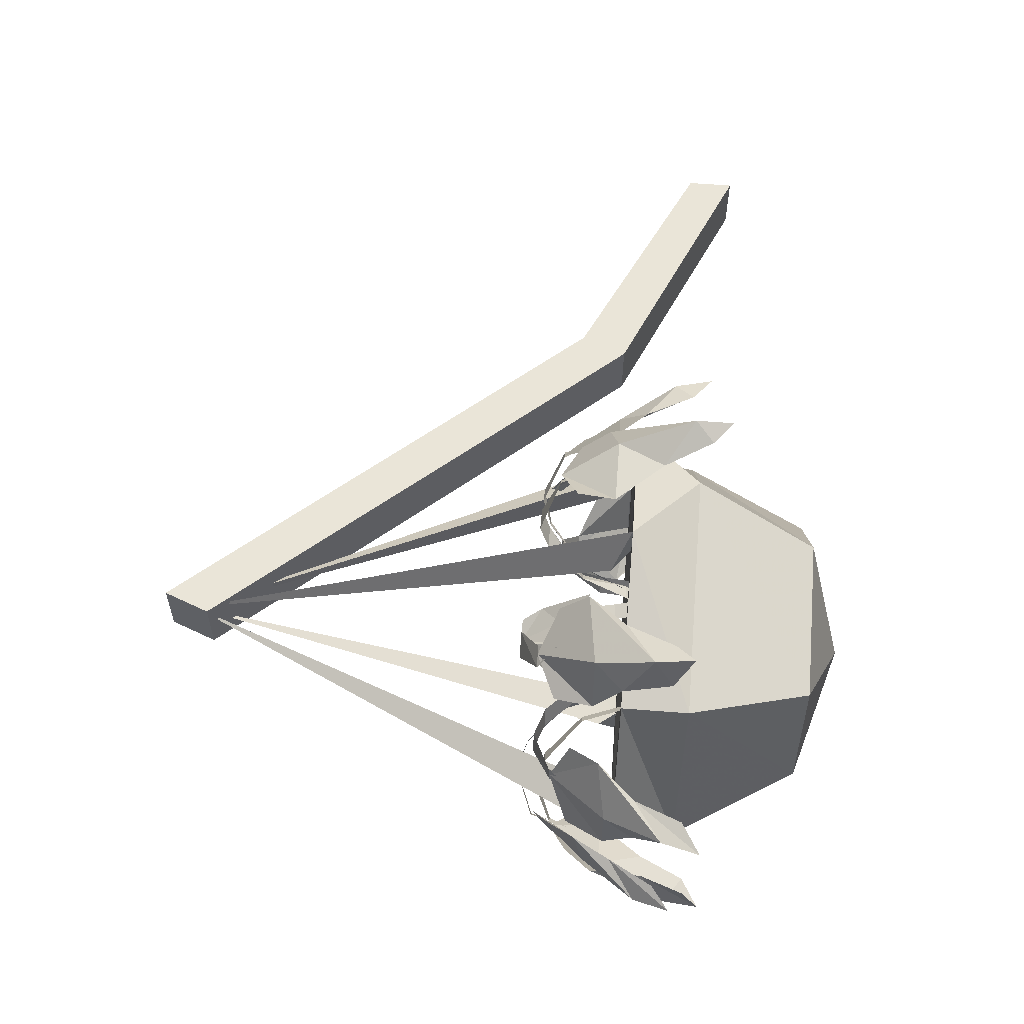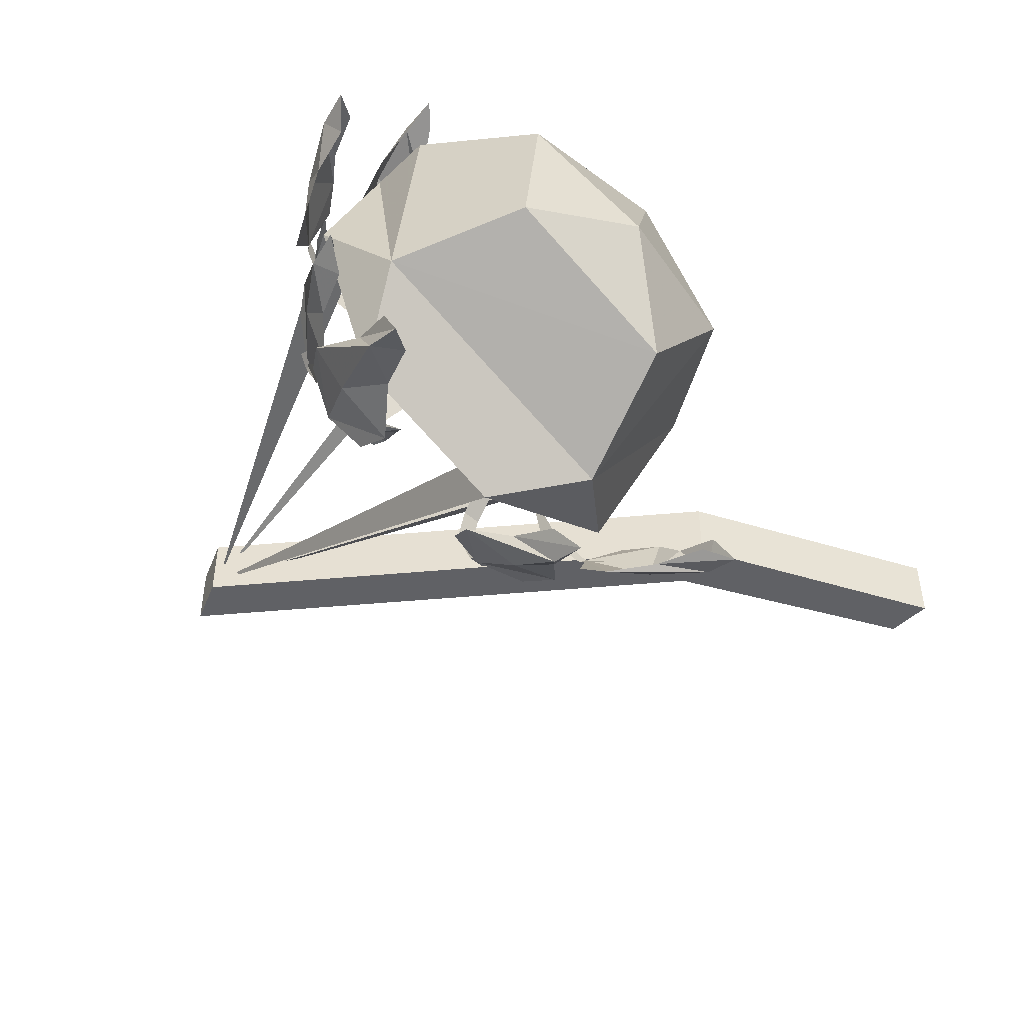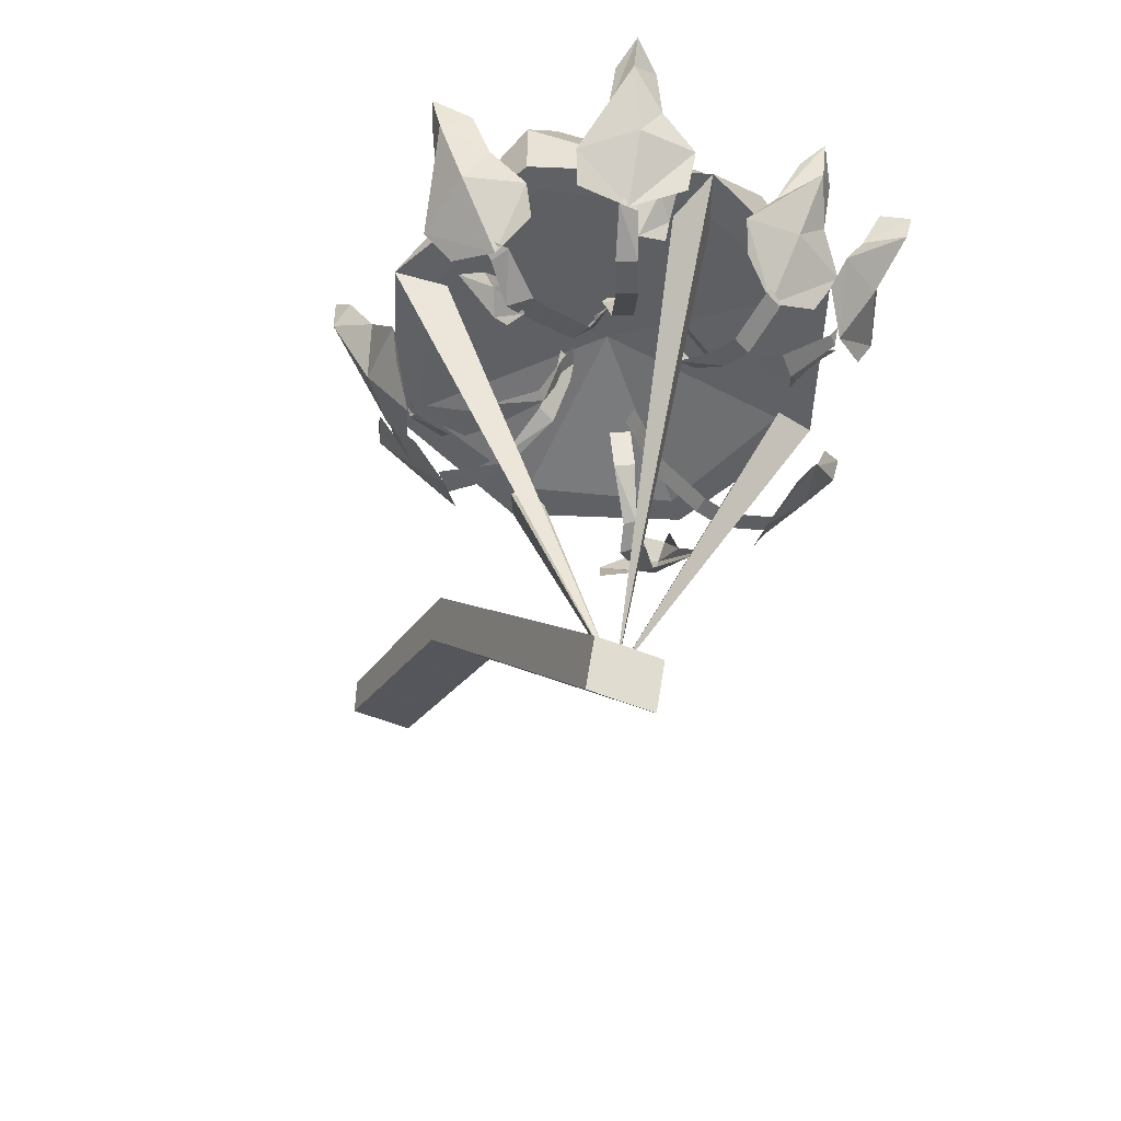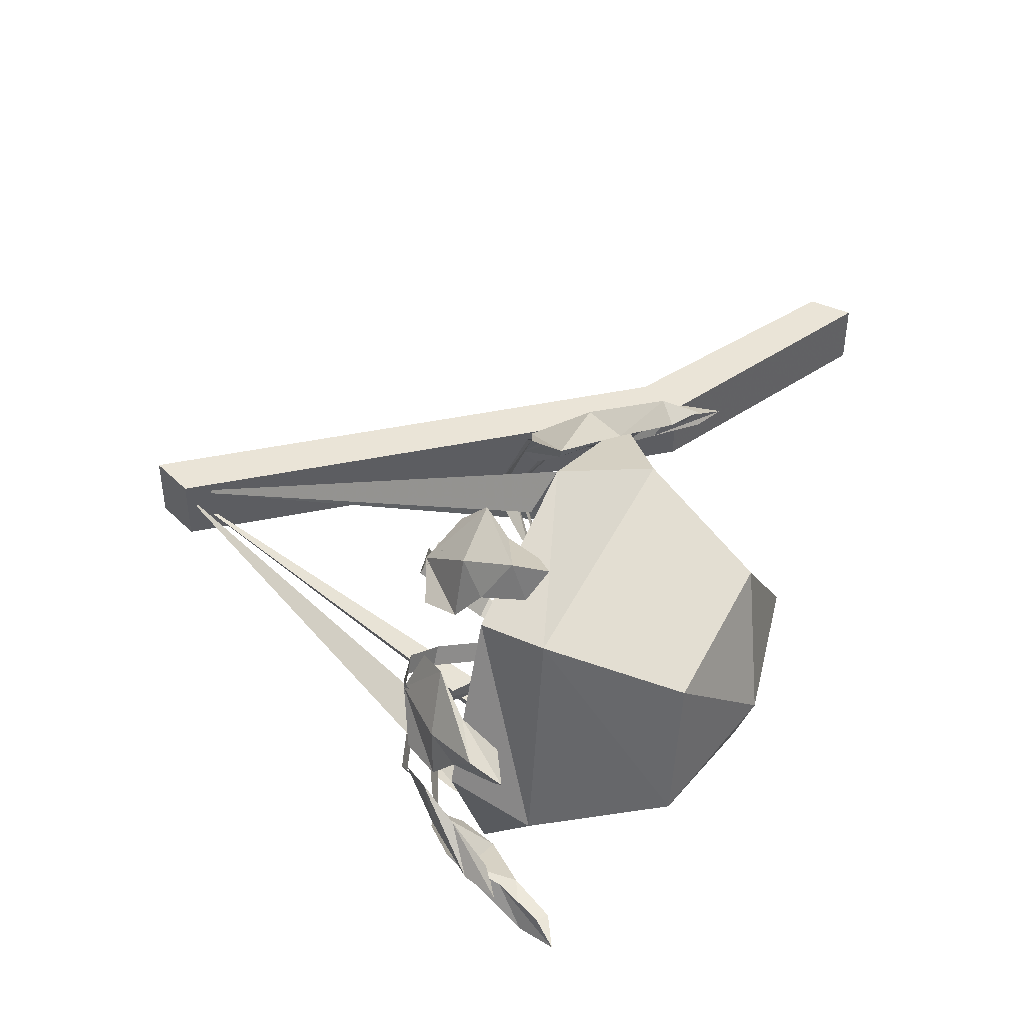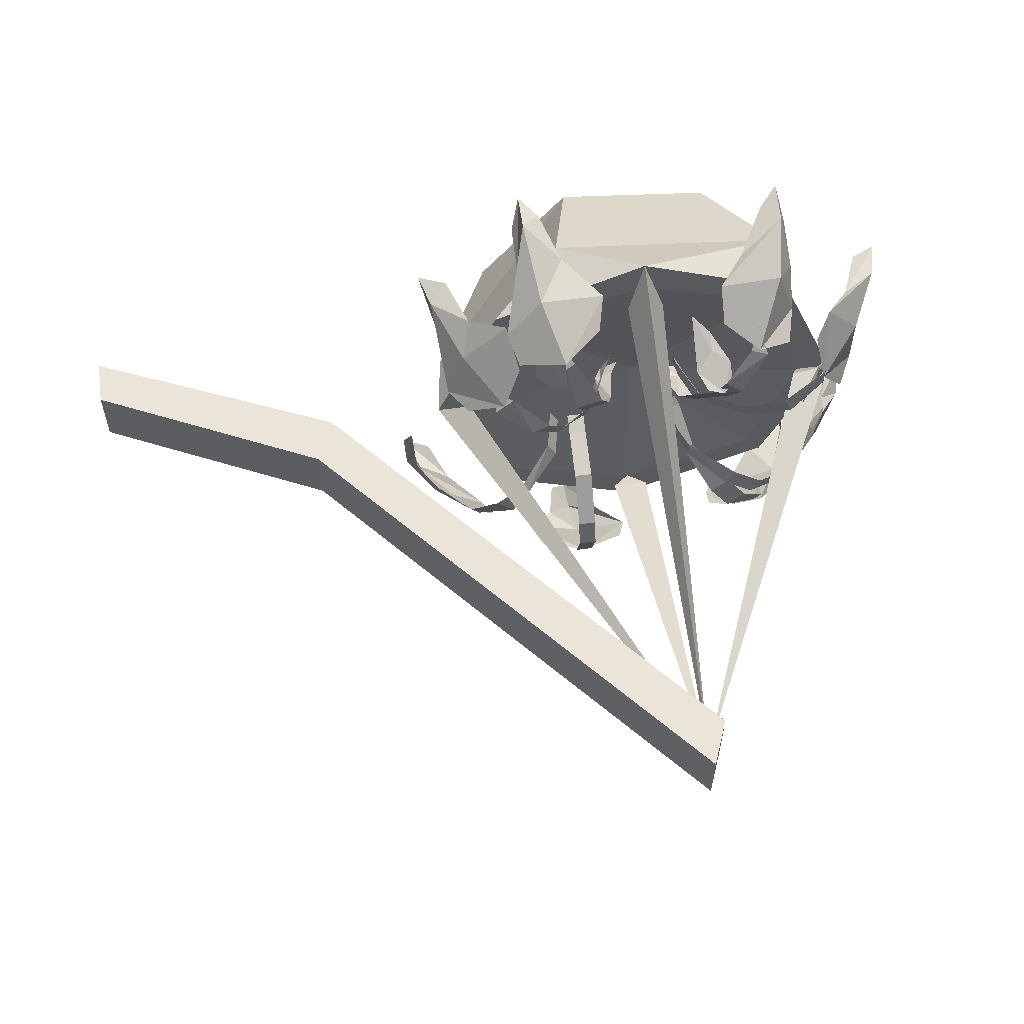
<metadata>
{"format":"obj","ext":"obj","renderer":"f3d","projection":"perspective","resolution":1024,"background":"white","views":[{"elev":59.4,"azim":94.6,"up":"+Z"},{"elev":-47.4,"azim":136.8,"up":"+Z"},{"elev":-49.3,"azim":65.0,"up":"+Y"},{"elev":43.9,"azim":117.2,"up":"+Z"},{"elev":58.7,"azim":-7.9,"up":"+Z"}]}
</metadata>
<code>
v -0.125 -1.539 0
v -0.04688 -1.539 -0.1016
v -0.07031 -1.641 -0.1562
v -0.1797 -1.641 0
v -0.04688 -1.539 0.1016
v 0 -1.508 0
v 0.1016 -1.539 -0.03906
v 0.1562 -1.641 -0.0625
v 0.1328 -1.695 -0.1328
v 0 -1.695 -0.1875
v -0.1328 -1.695 -0.1328
v -0.1875 -1.695 0
v -0.07031 -1.641 0.1562
v 0.08594 -1.539 0.08594
v 0.1328 -1.641 0.1328
v 0.1328 -1.695 0.1328
v 0.1875 -1.695 0
v 0.1562 -1.695 0
v 0.1172 -1.695 -0.1172
v 0 -1.695 -0.1562
v -0.1172 -1.695 -0.1172
v -0.1562 -1.695 0
v -0.1328 -1.695 0.1328
v 0 -1.695 0.1875
v 0 -1.695 0.1562
v 0.1172 -1.695 0.1172
v 0.1484 -1.711 0.01562
v 0 -2.078 0
v 0.1484 -1.711 -0.01562
v -0.1172 -1.695 0.1172
v -0.01562 -1.711 0.1484
v 0.01562 -1.711 0.1484
v -0.01562 -1.711 -0.1484
v 0.01562 -1.711 -0.1484
v -0.1562 -1.711 0.01562
v -0.1562 -1.711 -0.01562
v 0 -1.672 0
v -0.1641 -1.742 -0.1094
v -0.1953 -1.727 -0.08594
v -0.2109 -1.695 -0.09375
v -0.1953 -1.695 -0.1406
v -0.1484 -1.703 -0.1641
v -0.1406 -1.727 -0.1484
v -0.2109 -1.672 -0.1172
v -0.2188 -1.648 -0.1562
v -0.1797 -1.672 -0.1562
v -0.2188 -1.617 -0.1641
v -0.1953 -1.633 -0.1562
v -0.2109 -1.633 -0.1328
v -0.1562 -1.742 -0.1172
v -0.1719 -1.727 -0.1172
v -0.125 -1.758 -0.09375
v -0.1406 -1.758 -0.07812
v -0.1172 -1.75 -0.07031
v -0.1094 -1.75 -0.07812
v -0.07812 -1.719 -0.0625
v -0.08594 -1.719 -0.04688
v -0.07812 -1.68 -0.03906
v -0.07031 -1.68 -0.05469
v -0.0625 -1.664 -0.04688
v -0.07031 -1.664 -0.03125
v -0.05469 -1.766 -0.1719
v -0.09375 -1.75 -0.1797
v -0.1016 -1.719 -0.1953
v -0.05469 -1.719 -0.2109
v -0.007812 -1.727 -0.1953
v -0.01562 -1.75 -0.1797
v -0.07812 -1.695 -0.2109
v -0.05469 -1.672 -0.2422
v -0.03125 -1.695 -0.2109
v -0.05469 -1.641 -0.25
v -0.03906 -1.656 -0.2266
v -0.07031 -1.656 -0.2266
v 0.125 -1.75 -0.1406
v 0.1016 -1.734 -0.1719
v 0.1016 -1.703 -0.1875
v 0.1484 -1.703 -0.1641
v 0.1719 -1.711 -0.125
v 0.1562 -1.734 -0.1172
v 0.1328 -1.664 -0.1797
v 0.1719 -1.641 -0.1875
v 0.1641 -1.664 -0.1484
v 0.1719 -1.609 -0.1953
v 0.1719 -1.625 -0.1641
v 0.1484 -1.625 -0.1875
v 0.1172 -1.75 -0.1406
v 0.125 -1.75 -0.1328
v 0.125 -1.734 -0.1406
v 0.1016 -1.766 -0.1016
v 0.08594 -1.766 -0.1172
v 0.07031 -1.758 -0.1016
v 0.08594 -1.758 -0.08594
v 0.05469 -1.727 -0.0625
v 0.04688 -1.727 -0.07031
v 0.03906 -1.688 -0.05469
v 0.04688 -1.688 -0.04688
v 0.03906 -1.672 -0.03906
v 0.03125 -1.672 -0.05469
v -0.0625 -1.766 -0.1719
v -0.04688 -1.766 -0.1719
v -0.05469 -1.75 -0.1797
v -0.04688 -1.781 -0.1328
v -0.0625 -1.781 -0.1328
v -0.0625 -1.773 -0.1094
v -0.04688 -1.773 -0.1094
v -0.04688 -1.742 -0.07031
v -0.0625 -1.742 -0.07031
v -0.0625 -1.703 -0.05469
v -0.04688 -1.703 -0.05469
v -0.04688 -1.688 -0.04688
v -0.0625 -1.688 -0.04688
v 0.1406 -1.766 -0.07031
v 0.1406 -1.75 -0.1094
v 0.1562 -1.719 -0.125
v 0.1797 -1.719 -0.07812
v 0.1797 -1.727 -0.03125
v 0.1641 -1.75 -0.03906
v 0.1797 -1.695 -0.1016
v 0.2109 -1.672 -0.08594
v 0.1875 -1.695 -0.05469
v 0.2188 -1.641 -0.08594
v 0.2031 -1.656 -0.07031
v 0.1953 -1.656 -0.1016
v 0.1406 -1.766 -0.07812
v 0.1484 -1.766 -0.0625
v 0.1484 -1.75 -0.07031
v 0.1094 -1.781 -0.05469
v 0.1016 -1.781 -0.07031
v 0.07812 -1.773 -0.0625
v 0.08594 -1.773 -0.04688
v 0.04688 -1.742 -0.03906
v 0.04688 -1.742 -0.05469
v 0.03125 -1.703 -0.05469
v 0.03125 -1.703 -0.03906
v 0.02344 -1.688 -0.03906
v 0.02344 -1.688 -0.05469
v -0.07812 -1.758 0.1406
v -0.04688 -1.742 0.1641
v -0.03906 -1.711 0.1719
v -0.09375 -1.711 0.1719
v -0.125 -1.719 0.1406
v -0.1172 -1.742 0.125
v -0.07031 -1.672 0.1797
v -0.1016 -1.648 0.2031
v -0.1094 -1.672 0.1641
v -0.1016 -1.617 0.2031
v -0.1094 -1.633 0.1797
v -0.08594 -1.633 0.1953
v -0.07031 -1.758 0.1406
v -0.07812 -1.758 0.1328
v -0.07812 -1.742 0.1406
v -0.07031 -1.773 0.09375
v -0.04688 -1.773 0.1016
v -0.03906 -1.766 0.08594
v -0.0625 -1.766 0.07812
v -0.03906 -1.734 0.03906
v -0.03125 -1.734 0.04688
v -0.02344 -1.695 0.03125
v -0.03906 -1.695 0.02344
v -0.03125 -1.68 0.01562
v -0.01562 -1.68 0.02344
v -0.1328 -1.758 0.08594
v -0.1172 -1.742 0.1172
v -0.125 -1.711 0.1406
v -0.1641 -1.711 0.1016
v -0.1797 -1.719 0.0625
v -0.1641 -1.742 0.0625
v -0.1562 -1.688 0.125
v -0.1875 -1.664 0.125
v -0.1797 -1.688 0.08594
v -0.1953 -1.633 0.125
v -0.1875 -1.648 0.1094
v -0.1719 -1.648 0.1328
v -0.125 -1.758 0.09375
v -0.1406 -1.758 0.07812
v -0.1406 -1.742 0.08594
v -0.1094 -1.773 0.0625
v -0.09375 -1.773 0.07031
v -0.07812 -1.766 0.05469
v -0.08594 -1.766 0.04688
v -0.05469 -1.734 0.02344
v -0.04688 -1.734 0.03906
v -0.03125 -1.695 0.03125
v -0.03906 -1.695 0.01562
v -0.02344 -1.68 0.03125
v 0.1641 -1.75 0.0625
v 0.1875 -1.734 0.02344
v 0.2031 -1.703 0.02344
v 0.2031 -1.703 0.07031
v 0.1719 -1.711 0.1094
v 0.1562 -1.734 0.1016
v 0.2109 -1.68 0.05469
v 0.2266 -1.656 0.08594
v 0.1953 -1.68 0.09375
v 0.2344 -1.625 0.08594
v 0.2109 -1.641 0.09375
v 0.2188 -1.641 0.0625
v 0.1641 -1.75 0.05469
v 0.1641 -1.75 0.07031
v 0.1719 -1.734 0.0625
v 0.125 -1.766 0.05469
v 0.1328 -1.766 0.03906
v 0.1016 -1.758 0.02344
v 0.09375 -1.758 0.03906
v 0.05469 -1.727 0.02344
v 0.0625 -1.727 0.007812
v 0.04688 -1.688 0.007812
v 0.03906 -1.688 0.02344
v 0.03906 -1.672 0.01562
v 0.03906 -1.672 0
v 0.09375 -1.766 0.1406
v 0.125 -1.75 0.125
v 0.1328 -1.719 0.1328
v 0.1172 -1.719 0.1797
v 0.0625 -1.727 0.1875
v 0.0625 -1.75 0.1641
v 0.1328 -1.695 0.1641
v 0.125 -1.672 0.2031
v 0.08594 -1.695 0.1875
v 0.125 -1.641 0.2109
v 0.1094 -1.656 0.2031
v 0.1328 -1.656 0.1797
v 0.1016 -1.766 0.1328
v 0.08594 -1.766 0.1406
v 0.09375 -1.75 0.1562
v 0.0625 -1.781 0.1172
v 0.07812 -1.781 0.1016
v 0.07031 -1.773 0.08594
v 0.05469 -1.773 0.09375
v 0.03125 -1.742 0.04688
v 0.04688 -1.742 0.03906
v 0.03906 -1.703 0.02344
v 0.02344 -1.703 0.02344
v 0.02344 -1.688 0.02344
v 0.03906 -1.688 0.01562
v 0.07031 -1.758 -0.125
v 0.07031 -1.742 -0.1328
v 0.08594 -1.734 -0.1406
v 0.1016 -1.742 -0.1328
v 0.1016 -1.758 -0.125
v 0.07812 -1.719 -0.1484
v 0.08594 -1.703 -0.1641
v 0.09375 -1.719 -0.1484
v 0.1484 -1.758 0.04688
v 0.1484 -1.75 0.02344
v 0.1562 -1.734 0.02344
v 0.1719 -1.727 0.03906
v 0.1641 -1.734 0.05469
v 0.1562 -1.75 0.05469
v 0.1719 -1.711 0.02344
v 0.1875 -1.695 0.02344
v 0.1797 -1.711 0.03906
v 0.0625 -1.781 0.1016
v 0.07031 -1.773 0.1094
v 0.07031 -1.758 0.1172
v 0.05469 -1.75 0.125
v 0.03906 -1.766 0.1172
v 0.04688 -1.781 0.1094
v 0.05469 -1.734 0.1328
v 0.03906 -1.727 0.1484
v 0.03906 -1.742 0.1328
v -0.07812 -1.766 0.1172
v -0.09375 -1.742 0.1328
v -0.1016 -1.734 0.125
v -0.1016 -1.742 0.1016
v -0.08594 -1.758 0.1016
v -0.1016 -1.719 0.1328
v -0.1172 -1.703 0.125
v -0.1094 -1.719 0.1172
v -0.2891 -1.711 -0.03125
v -0.3047 -1.75 -0.03125
v -0.5 -1.656 -0.03125
v -0.5 -1.617 -0.03125
v -0.2891 -1.711 0.02344
v 0.01562 -2.062 0.02344
v 0.01562 -2.062 -0.03125
v 0 -2.102 -0.03125
v -0.3047 -1.75 0.02344
v -0.5 -1.656 0.02344
v -0.5 -1.617 0.02344
v 0 -2.102 0.02344
v 0 -1.672 0
v 0 -1.672 0
v 0 -1.672 0
v 0 -1.672 0
f 1 2 3
f 1 3 4
f 1 4 5
f 1 5 6
f 1 6 2
f 2 6 7
f 2 7 8
f 2 8 3
f 4 13 5
f 5 13 14
f 5 14 6
f 6 14 7
f 7 14 15
f 7 15 8
f 13 15 14
f 3 8 9
f 3 9 10
f 3 10 11
f 3 11 4
f 4 11 12
f 4 12 13
f 8 15 16
f 8 16 17
f 8 17 9
f 12 23 13
f 13 23 24
f 13 24 15
f 15 24 16
f 9 17 18
f 9 18 19
f 9 19 10
f 10 19 20
f 10 20 11
f 11 20 21
f 11 21 12
f 12 21 22
f 12 22 23
f 16 24 25
f 16 25 26
f 16 26 17
f 17 26 18
f 23 22 30
f 23 30 24
f 24 30 25
f 17 18 27
f 17 29 18
f 18 29 27
f 24 25 31
f 24 32 25
f 25 32 31
f 33 34 20
f 33 20 10
f 34 10 20
f 34 20 10
f 12 35 22
f 12 22 36
f 35 36 22
f 17 27 28
f 17 28 29
f 27 29 28
f 24 31 28
f 24 28 32
f 31 32 28
f 33 28 34
f 33 10 28
f 28 10 34
f 12 28 35
f 12 36 28
f 28 36 35
f 20 37 21
f 21 37 22
f 22 37 30
f 30 37 25
f 25 37 26
f 26 37 18
f 18 37 19
f 19 37 20
f 38 39 40
f 38 40 41
f 38 41 42
f 38 42 43
f 41 40 44
f 41 44 45
f 41 45 42
f 42 45 46
f 46 45 47
f 46 47 48
f 45 44 49
f 45 49 47
f 62 63 64
f 62 64 65
f 62 65 66
f 62 66 67
f 65 64 68
f 65 68 69
f 65 69 66
f 66 69 70
f 70 69 71
f 70 71 72
f 69 68 73
f 69 73 71
f 74 75 76
f 74 76 77
f 74 77 78
f 74 78 79
f 77 76 80
f 77 80 81
f 77 81 78
f 78 81 82
f 82 81 83
f 82 83 84
f 81 80 85
f 81 85 83
f 112 113 114
f 112 114 115
f 112 115 116
f 112 116 117
f 115 114 118
f 115 118 119
f 115 119 116
f 116 119 120
f 120 119 121
f 120 121 122
f 119 118 123
f 119 123 121
f 137 138 139
f 137 139 140
f 137 140 141
f 137 141 142
f 140 139 143
f 140 143 144
f 140 144 141
f 141 144 145
f 145 144 146
f 145 146 147
f 144 143 148
f 144 148 146
f 162 163 164
f 162 164 165
f 162 165 166
f 162 166 167
f 165 164 168
f 165 168 169
f 165 169 166
f 166 169 170
f 170 169 171
f 170 171 172
f 169 168 173
f 169 173 171
f 186 187 188
f 186 188 189
f 186 189 190
f 186 190 191
f 189 188 192
f 189 192 193
f 189 193 190
f 190 193 194
f 194 193 195
f 194 195 196
f 193 192 197
f 193 197 195
f 211 212 213
f 211 213 214
f 211 214 215
f 211 215 216
f 214 213 217
f 214 217 218
f 214 218 215
f 215 218 219
f 219 218 220
f 219 220 221
f 218 217 222
f 218 222 220
f 90 236 237
f 90 237 238
f 90 238 239
f 90 239 240
f 238 237 241
f 238 241 242
f 238 242 239
f 239 242 243
f 244 245 246
f 244 246 247
f 244 247 248
f 244 248 249
f 247 246 250
f 247 250 251
f 247 251 248
f 248 251 252
f 253 254 255
f 253 255 256
f 253 256 257
f 253 257 258
f 256 255 259
f 256 259 260
f 256 260 257
f 257 260 261
f 262 150 263
f 262 263 264
f 262 264 265
f 262 265 266
f 264 263 267
f 264 267 268
f 264 268 265
f 265 268 269
f 38 50 51
f 38 51 50
f 38 50 52
f 38 52 53
f 38 53 50
f 50 53 52
f 52 53 54
f 52 54 55
f 52 55 53
f 53 55 54
f 54 55 56
f 54 56 57
f 54 57 55
f 55 57 56
f 56 57 58
f 56 58 59
f 56 59 57
f 57 59 58
f 58 59 60
f 58 60 61
f 58 61 59
f 59 61 60
f 86 87 88
f 86 88 87
f 86 87 89
f 86 89 90
f 86 90 87
f 87 90 89
f 89 90 91
f 89 91 92
f 89 92 90
f 90 92 91
f 91 92 93
f 91 93 94
f 91 94 92
f 92 94 93
f 93 94 95
f 93 95 96
f 93 96 94
f 94 96 95
f 95 96 97
f 95 97 98
f 95 98 96
f 96 98 97
f 99 100 101
f 99 101 100
f 99 100 102
f 99 102 103
f 99 103 100
f 100 103 102
f 102 103 104
f 102 104 105
f 102 105 103
f 103 105 104
f 104 105 106
f 104 106 107
f 104 107 105
f 105 107 106
f 106 107 108
f 106 108 109
f 106 109 107
f 107 109 108
f 108 109 110
f 108 110 111
f 108 111 109
f 109 111 110
f 124 125 126
f 124 126 125
f 124 125 127
f 124 127 128
f 124 128 125
f 125 128 127
f 127 128 129
f 127 129 130
f 127 130 128
f 128 130 129
f 129 130 131
f 129 131 132
f 129 132 130
f 130 132 131
f 131 132 133
f 131 133 134
f 131 134 132
f 132 134 133
f 133 134 135
f 133 135 136
f 133 136 134
f 134 136 135
f 149 150 151
f 149 151 150
f 149 150 152
f 149 152 153
f 149 153 150
f 150 153 152
f 152 153 154
f 152 154 155
f 152 155 153
f 153 155 154
f 154 155 156
f 154 156 157
f 154 157 155
f 155 157 156
f 156 157 158
f 156 158 159
f 156 159 157
f 157 159 158
f 158 159 160
f 158 160 161
f 158 161 159
f 159 161 160
f 174 175 176
f 174 176 175
f 174 175 177
f 174 177 178
f 174 178 175
f 175 178 177
f 177 178 179
f 177 179 180
f 177 180 178
f 178 180 179
f 179 180 181
f 179 181 182
f 179 182 180
f 180 182 181
f 181 182 183
f 181 183 184
f 181 184 182
f 182 184 183
f 183 184 160
f 183 160 185
f 183 185 184
f 184 185 160
f 198 199 200
f 198 200 199
f 198 199 201
f 198 201 202
f 198 202 199
f 199 202 201
f 201 202 203
f 201 203 204
f 201 204 202
f 202 204 203
f 203 204 205
f 203 205 206
f 203 206 204
f 204 206 205
f 205 206 207
f 205 207 208
f 205 208 206
f 206 208 207
f 207 208 209
f 207 209 210
f 207 210 208
f 208 210 209
f 223 224 225
f 223 225 224
f 223 224 226
f 223 226 227
f 223 227 224
f 224 227 226
f 226 227 228
f 226 228 229
f 226 229 227
f 227 229 228
f 228 229 230
f 228 230 231
f 228 231 229
f 229 231 230
f 230 231 232
f 230 232 233
f 230 233 231
f 231 233 232
f 232 233 234
f 232 234 235
f 232 235 233
f 233 235 234
f 270 271 272
f 270 272 273
f 278 274 280
f 278 280 279
f 281 277 275
f 275 277 276
f 270 273 274
f 270 274 275
f 270 275 276
f 271 277 278
f 271 278 279
f 271 279 272
f 274 273 280
f 281 278 277
f 270 276 271
f 271 276 277
f 281 275 274
f 281 274 278

</code>
